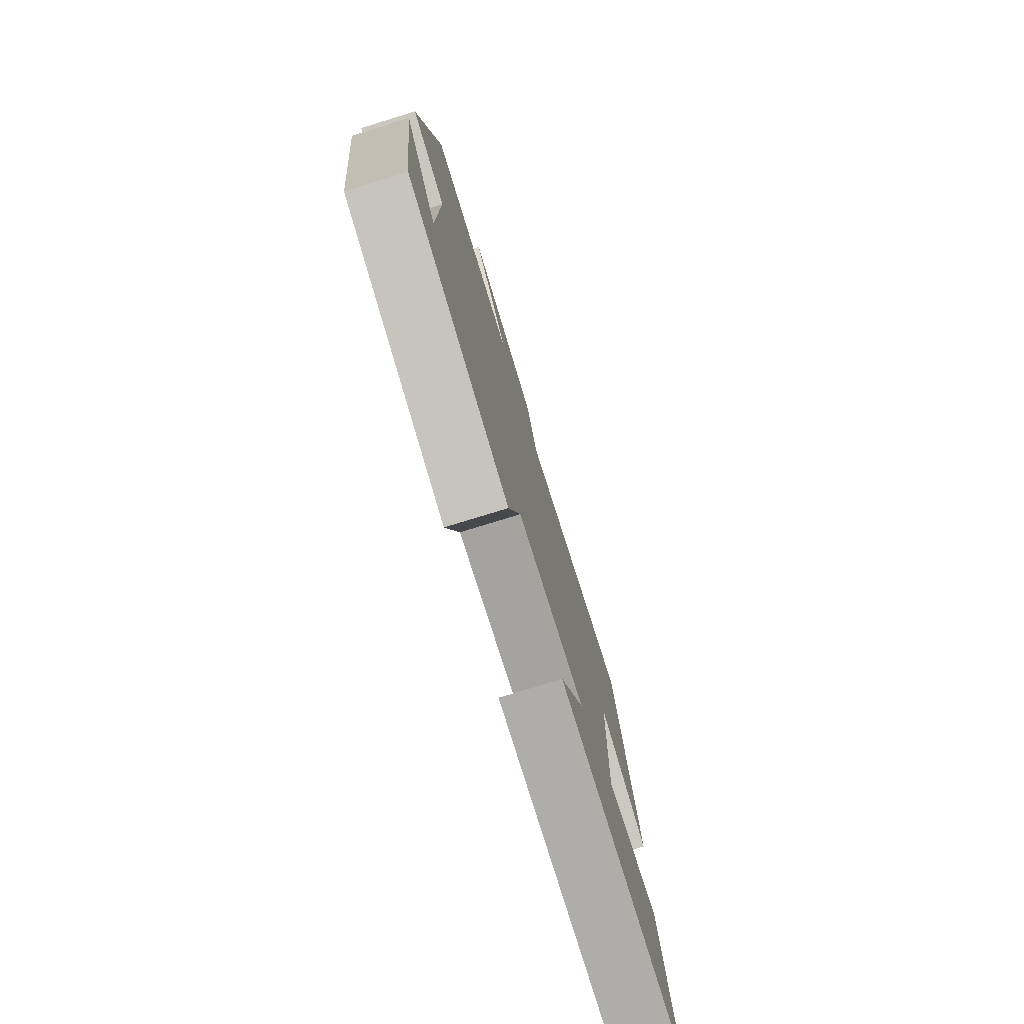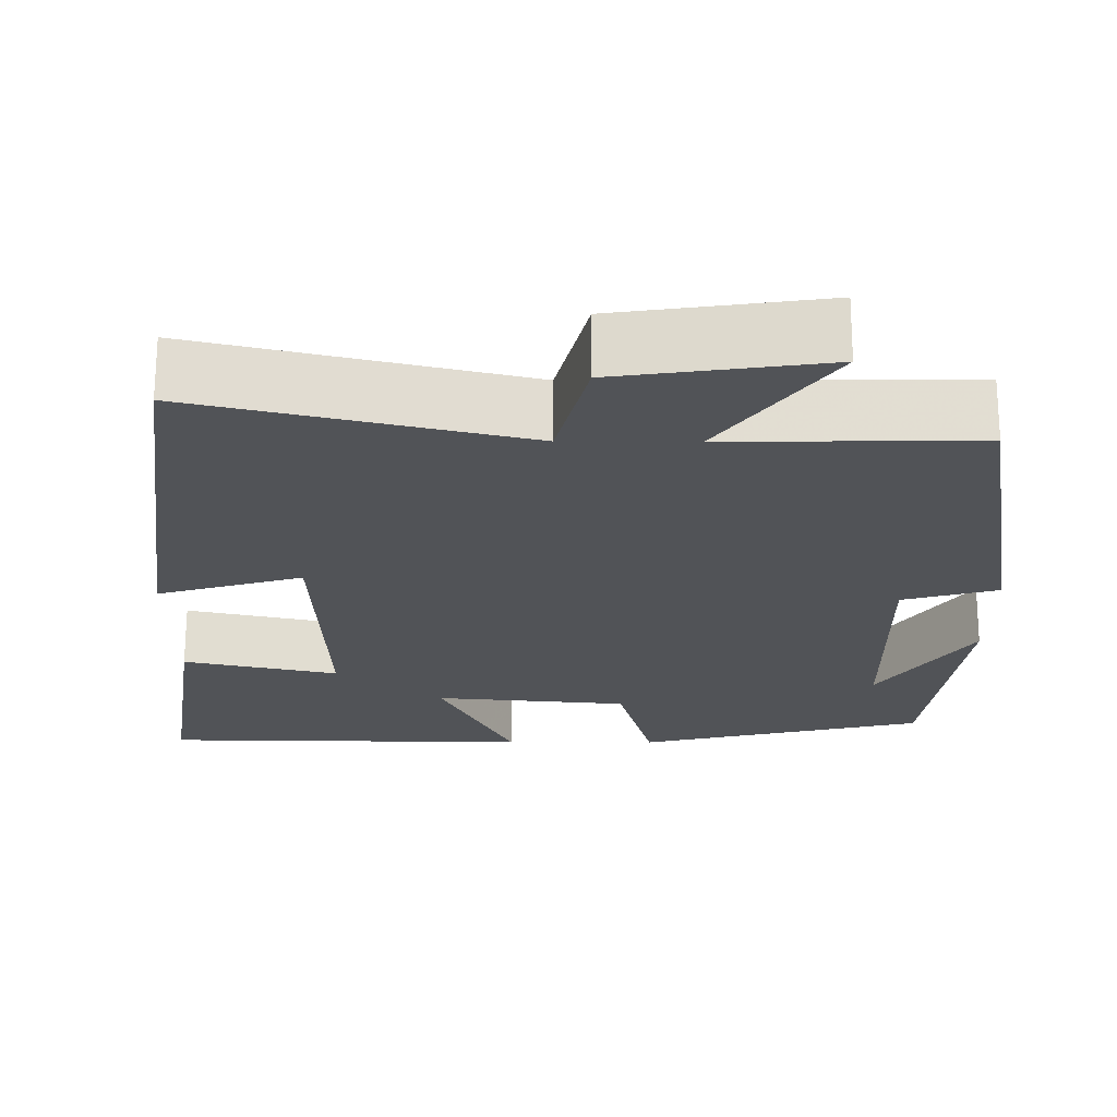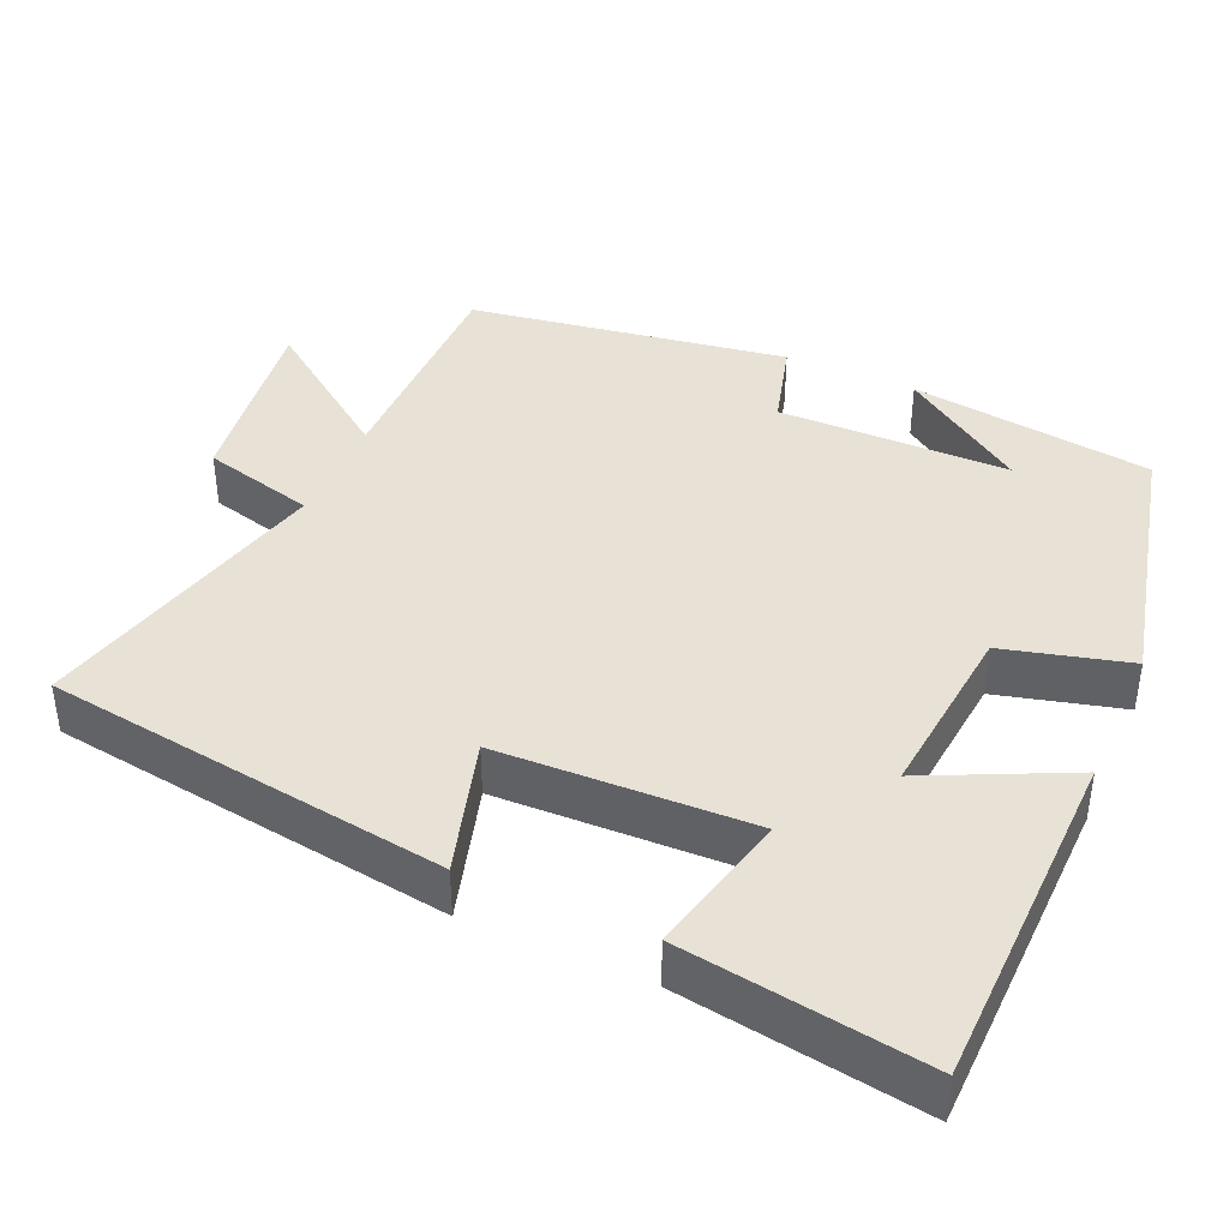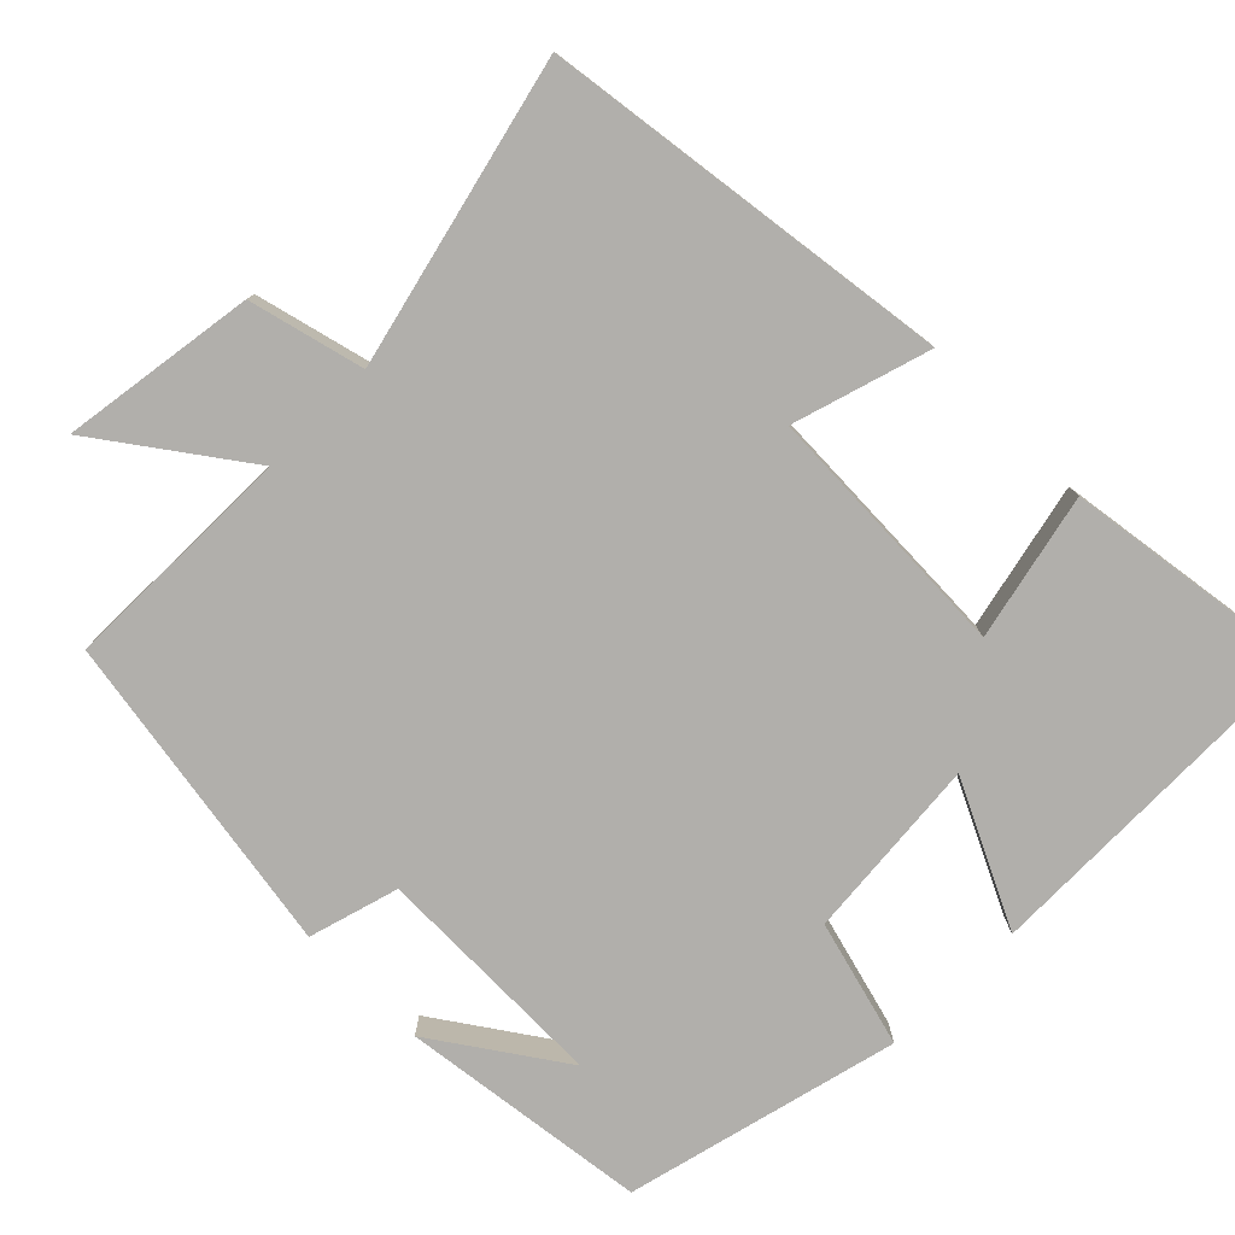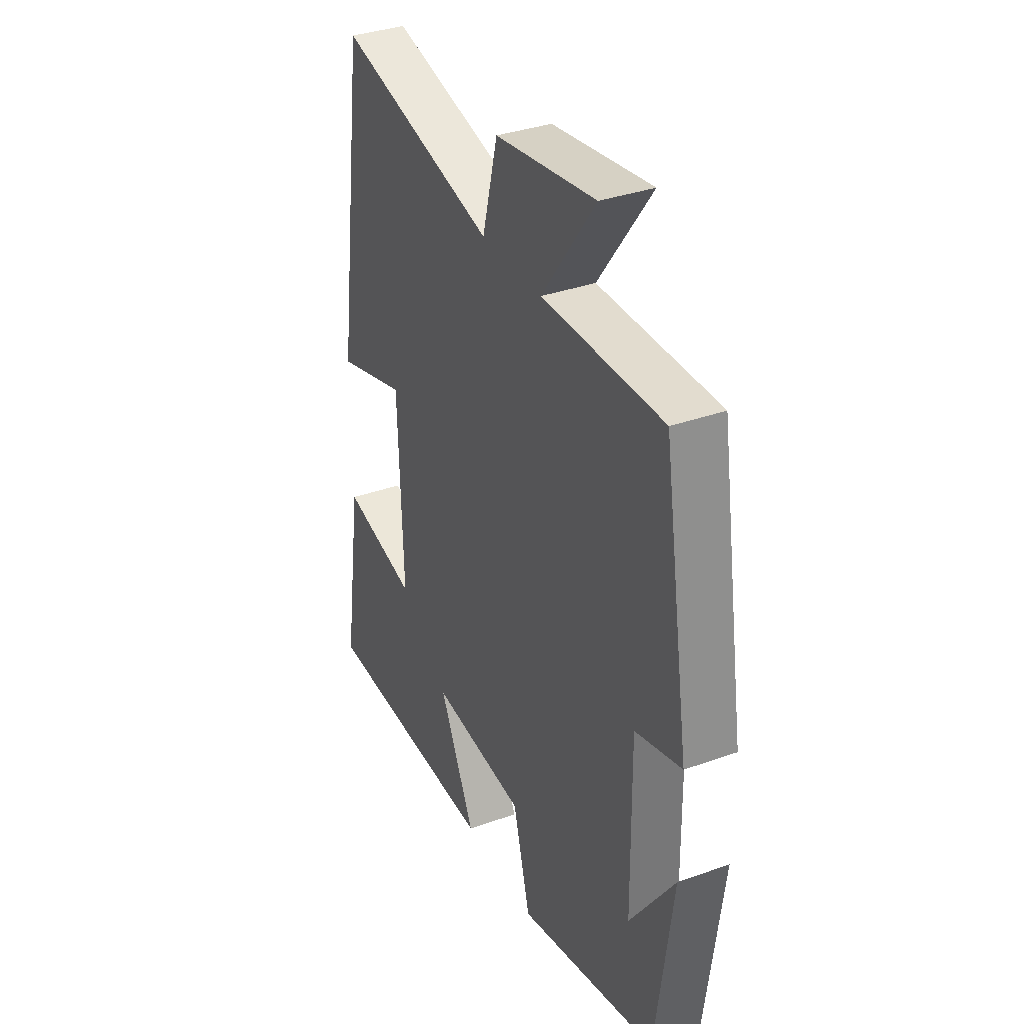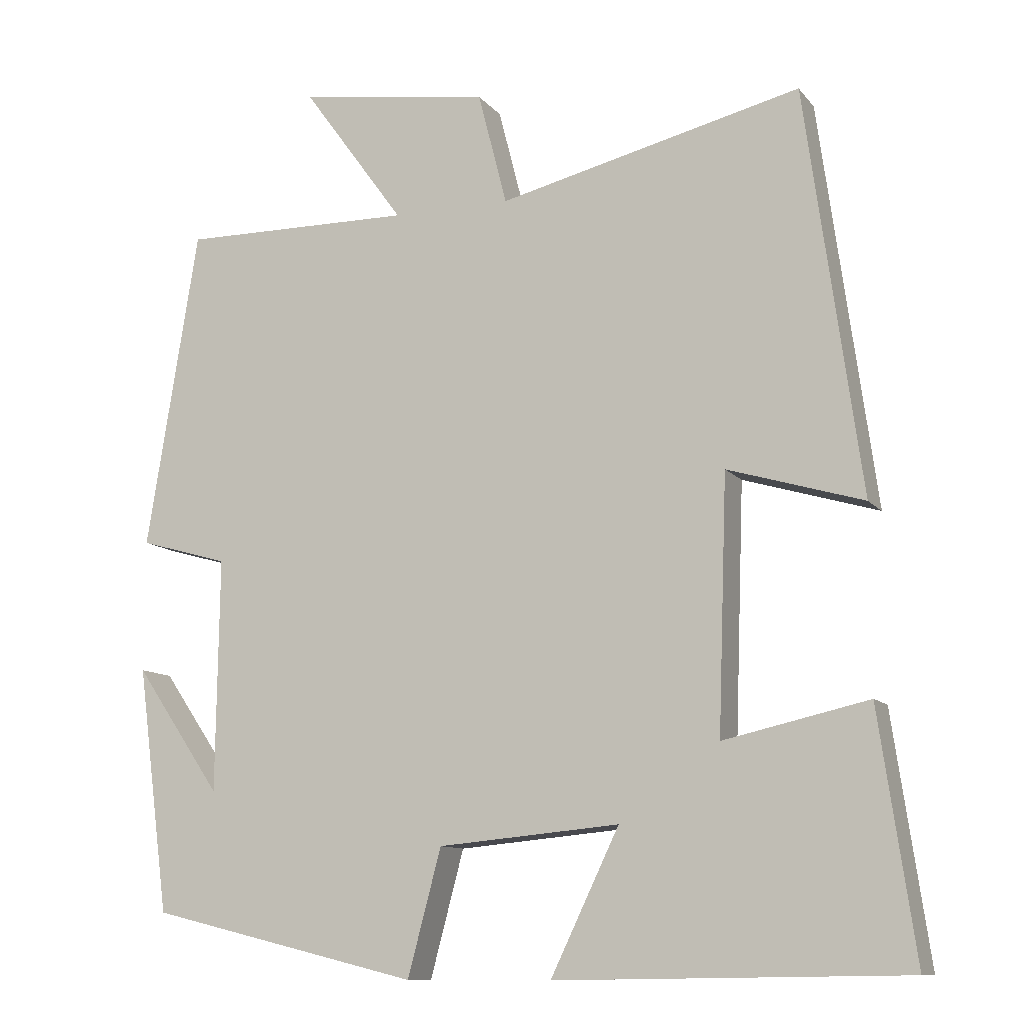
<metadata>
{"format":"obj","ext":"obj","renderer":"f3d","projection":"perspective","resolution":1024,"background":"white","views":[{"elev":-77.9,"azim":-72.9,"up":"+Z"},{"elev":67.9,"azim":-179.9,"up":"+Z"},{"elev":40.4,"azim":114.1,"up":"+Y"},{"elev":-78.3,"azim":44.9,"up":"+Y"},{"elev":35.2,"azim":-115.4,"up":"+Z"},{"elev":-10.8,"azim":22.6,"up":"+Z"}]}
</metadata>
<code>
v 0.427 0.07 0.597
v 0.5 0.07 0.065
v 0.322 0.07 0.118
v 0.31 0.07 -0.216
v 0.5 0.07 -0.173
v 0.547 0.07 -0.493
v 0.089 0.07 -0.5
v 0.179 0.07 -0.313
v -0.059 0.07 -0.335
v -0.103 0.07 -0.5
v -0.458 0.07 -0.414
v -0.5 0.07 -0.092
v -0.387 0.07 -0.257
v -0.383 0.07 0.049
v -0.5 0.07 0.082
v -0.432 0.07 0.503
v -0.127 0.07 0.5
v -0.261 0.07 0.685
v -0.009 0.07 0.649
v 0.029 0.07 0.5
v 0.427 0 0.597
v 0.5 0 0.065
v 0.322 0 0.118
v 0.31 0 -0.216
v 0.5 0 -0.173
v 0.547 0 -0.493
v 0.089 0 -0.5
v 0.179 0 -0.313
v -0.059 0 -0.335
v -0.103 0 -0.5
v -0.458 0 -0.414
v -0.5 0 -0.092
v -0.387 0 -0.257
v -0.383 0 0.049
v -0.5 0 0.082
v -0.432 0 0.503
v -0.127 0 0.5
v -0.261 0 0.685
v -0.009 0 0.649
v 0.029 0 0.5
f 17 18 19 20
f 14 15 16 17
f 13 14 17 20
f 11 12 13
f 11 13 20
f 10 11 20
f 9 10 20
f 8 9 20 1
f 6 7 8
f 5 6 8
f 4 5 8
f 3 4 8
f 1 2 3
f 1 3 8
f 40 39 38 37
f 37 36 35 34
f 40 37 34 33
f 33 32 31
f 40 33 31
f 40 31 30
f 40 30 29
f 21 40 29 28
f 28 27 26
f 28 26 25
f 28 25 24
f 28 24 23
f 23 22 21
f 28 23 21
f 1 21 22 2
f 2 22 23 3
f 3 23 24 4
f 4 24 25 5
f 5 25 26 6
f 6 26 27 7
f 7 27 28 8
f 8 28 29 9
f 9 29 30 10
f 10 30 31 11
f 11 31 32 12
f 12 32 33 13
f 13 33 34 14
f 14 34 35 15
f 15 35 36 16
f 16 36 37 17
f 17 37 38 18
f 18 38 39 19
f 19 39 40 20
f 20 40 21 1

</code>
